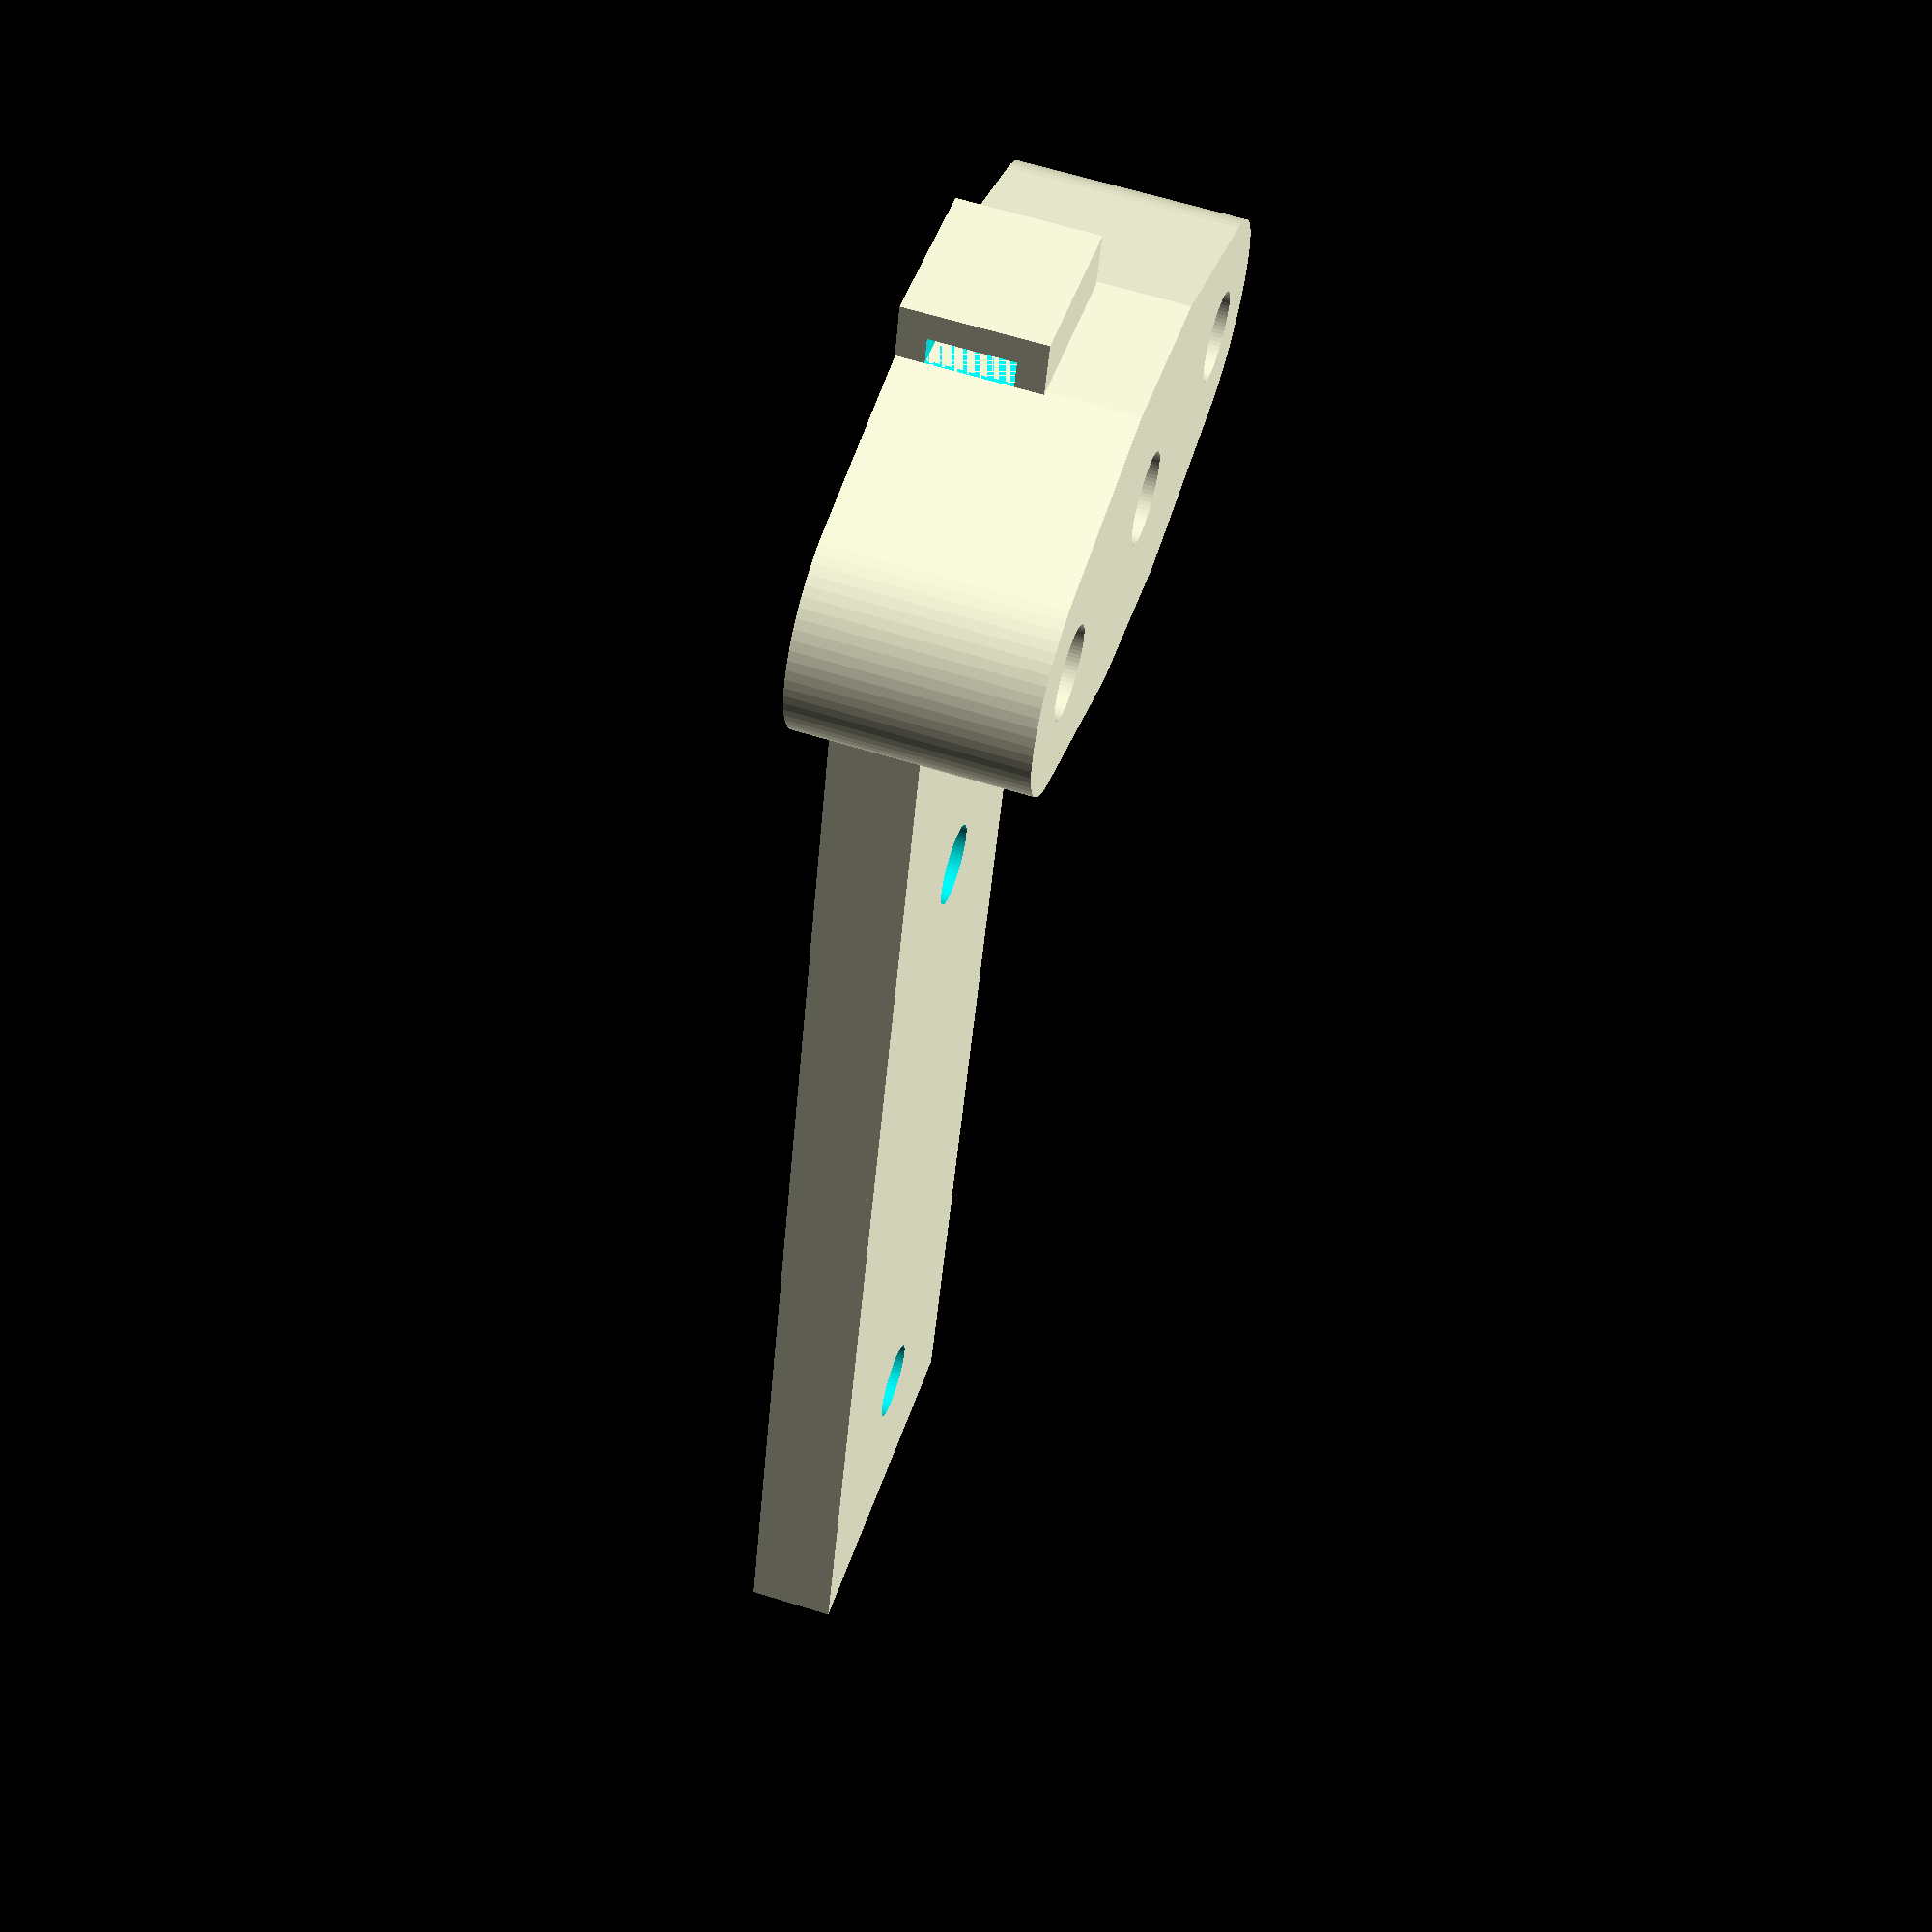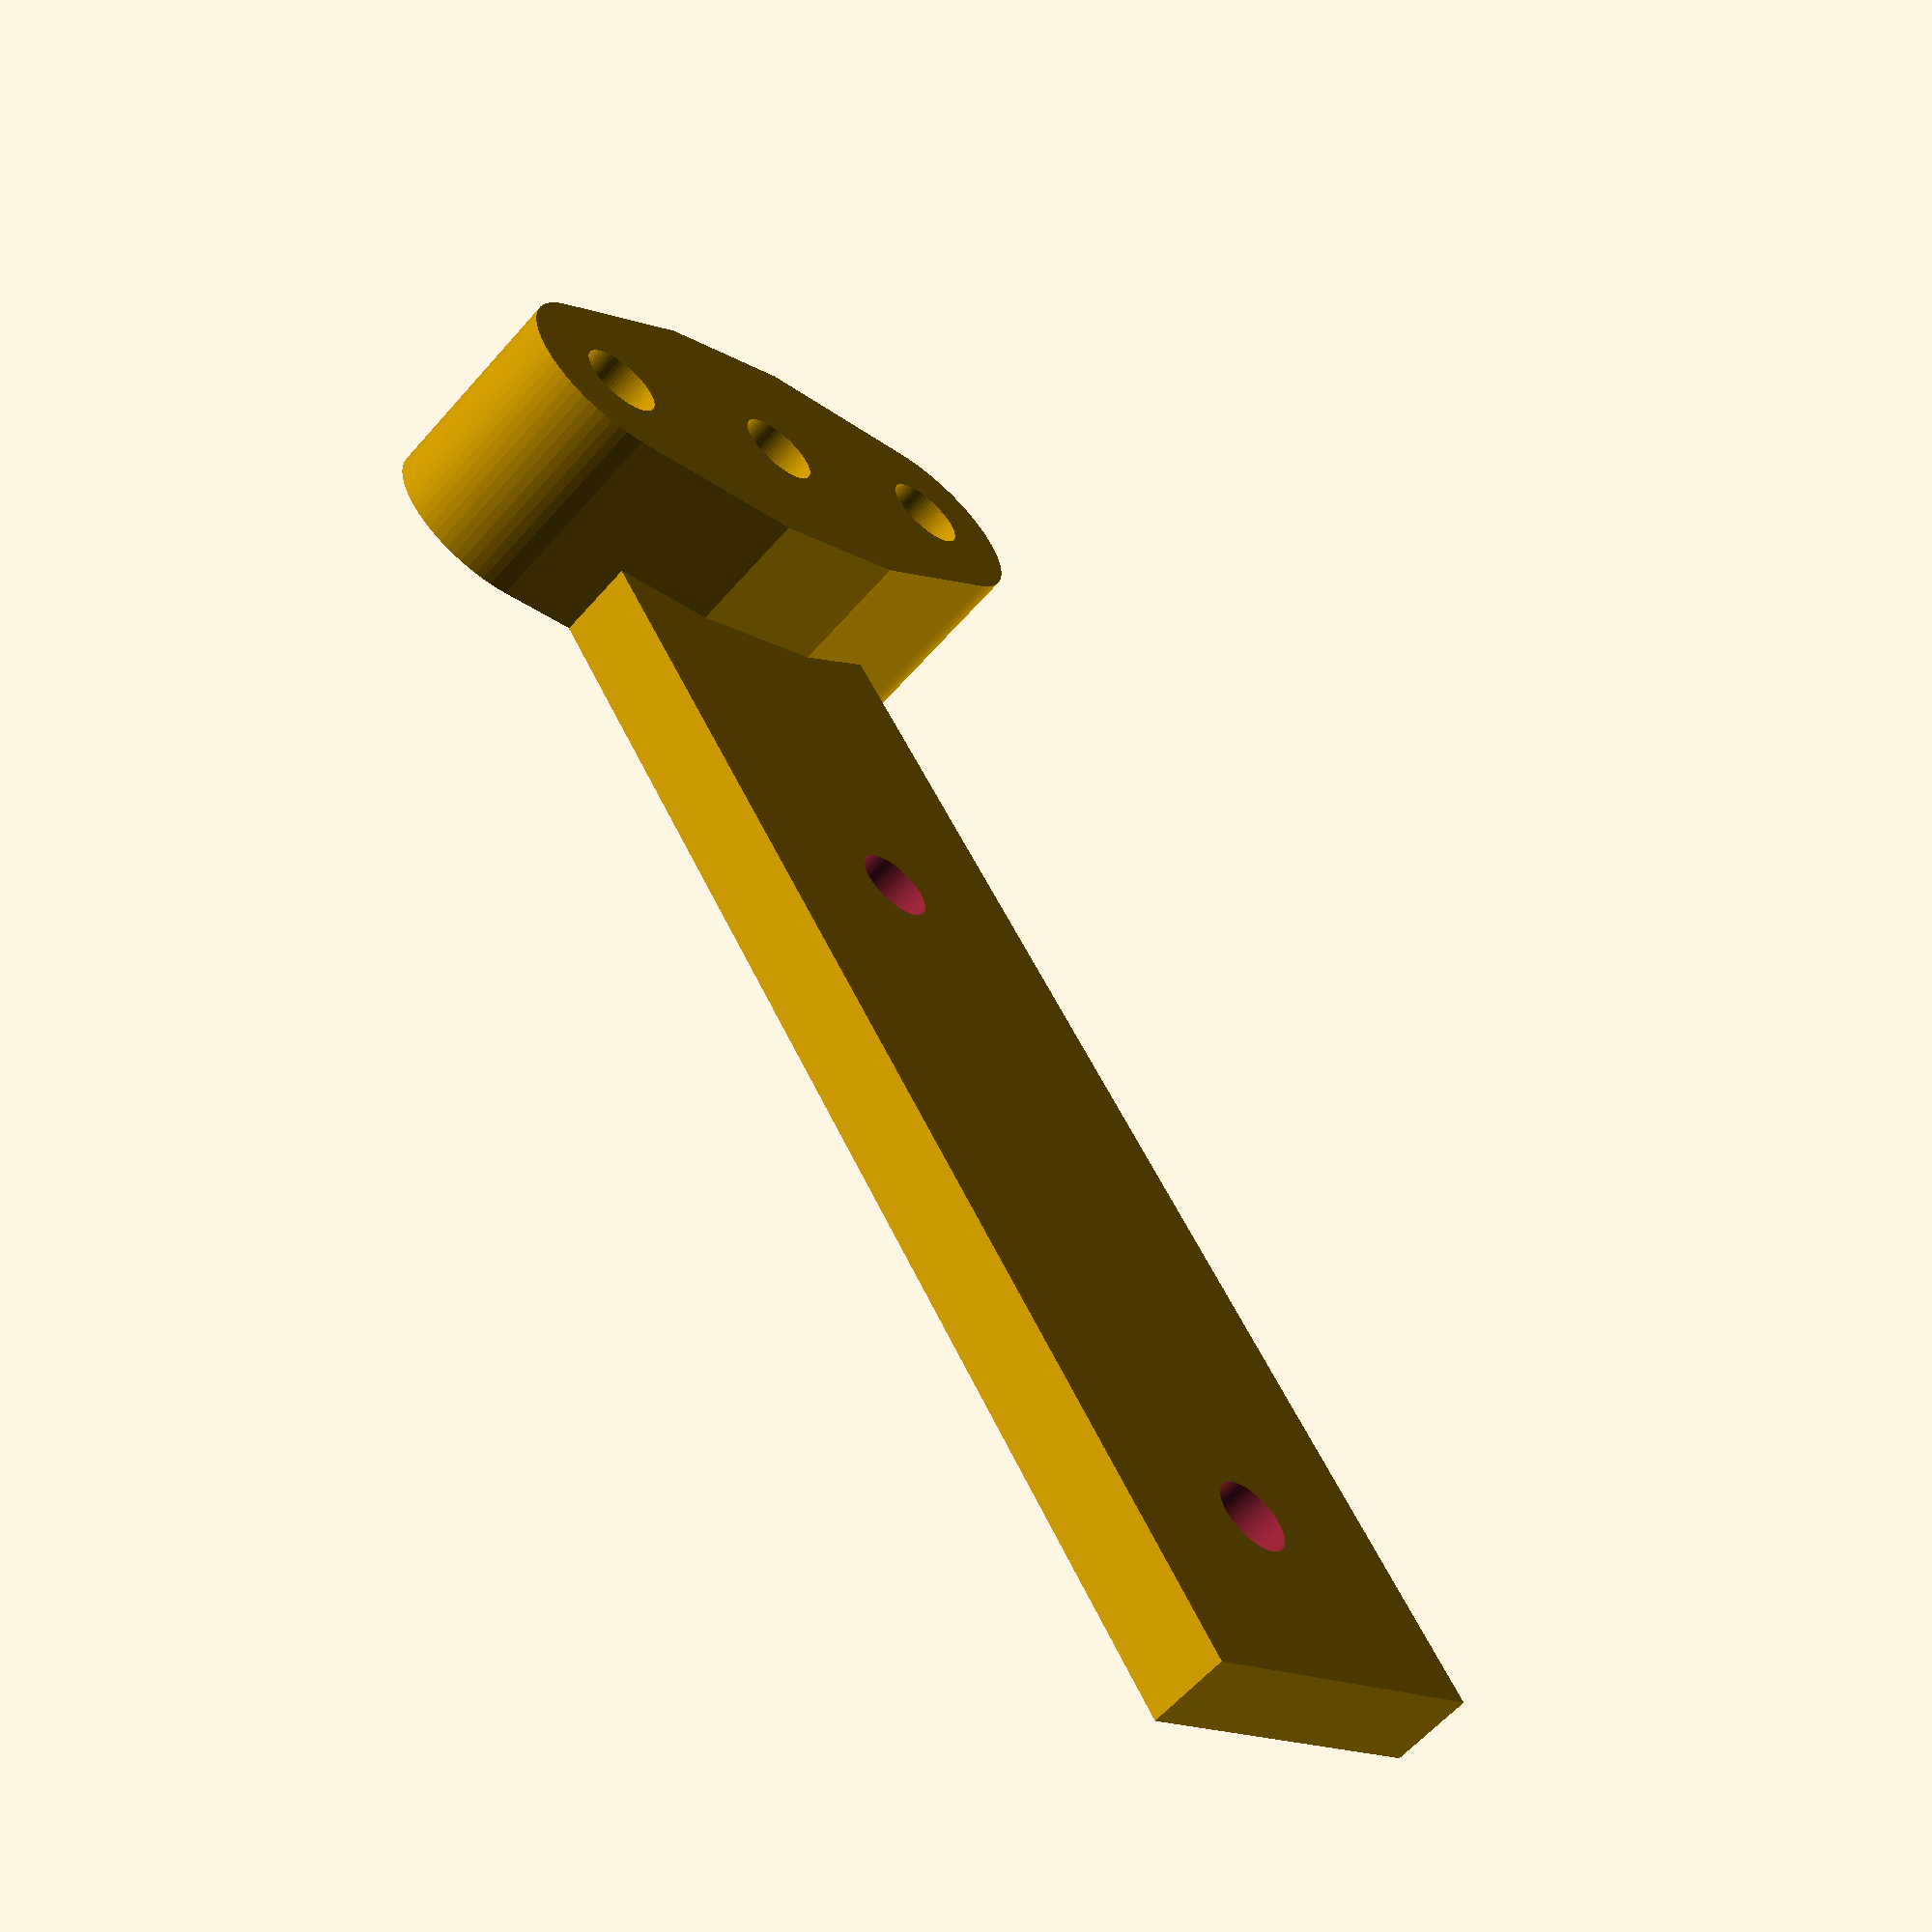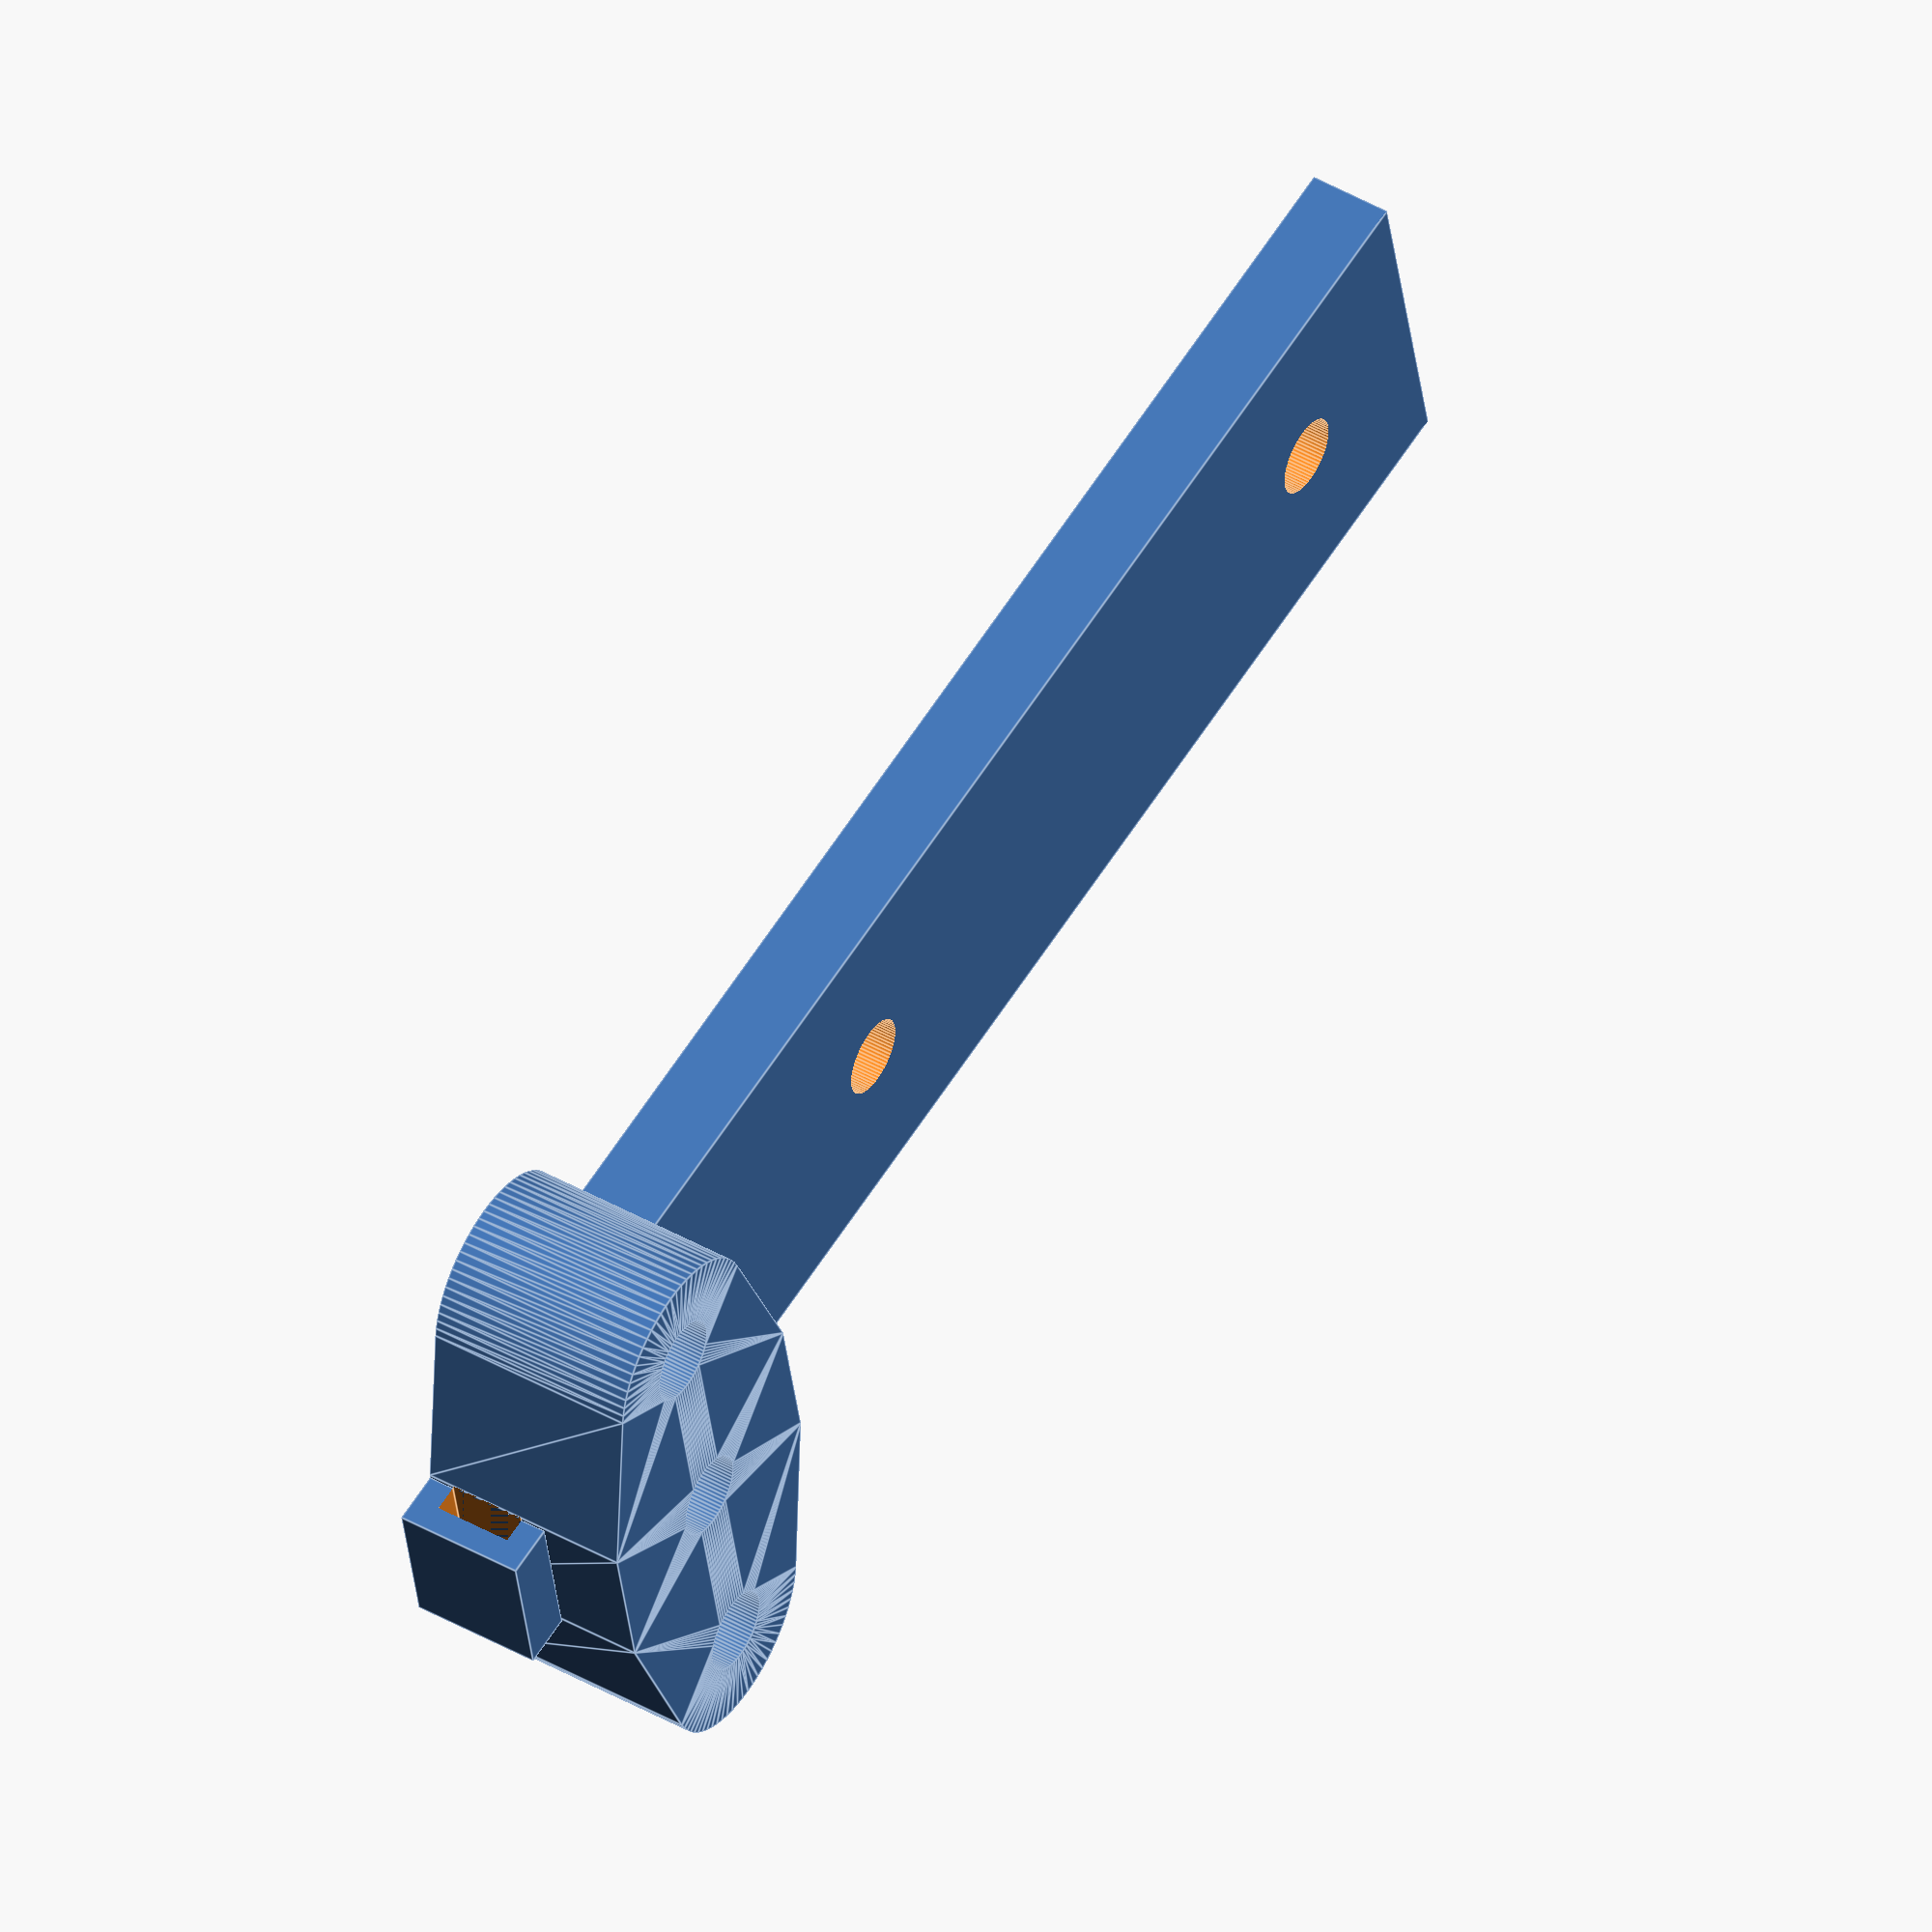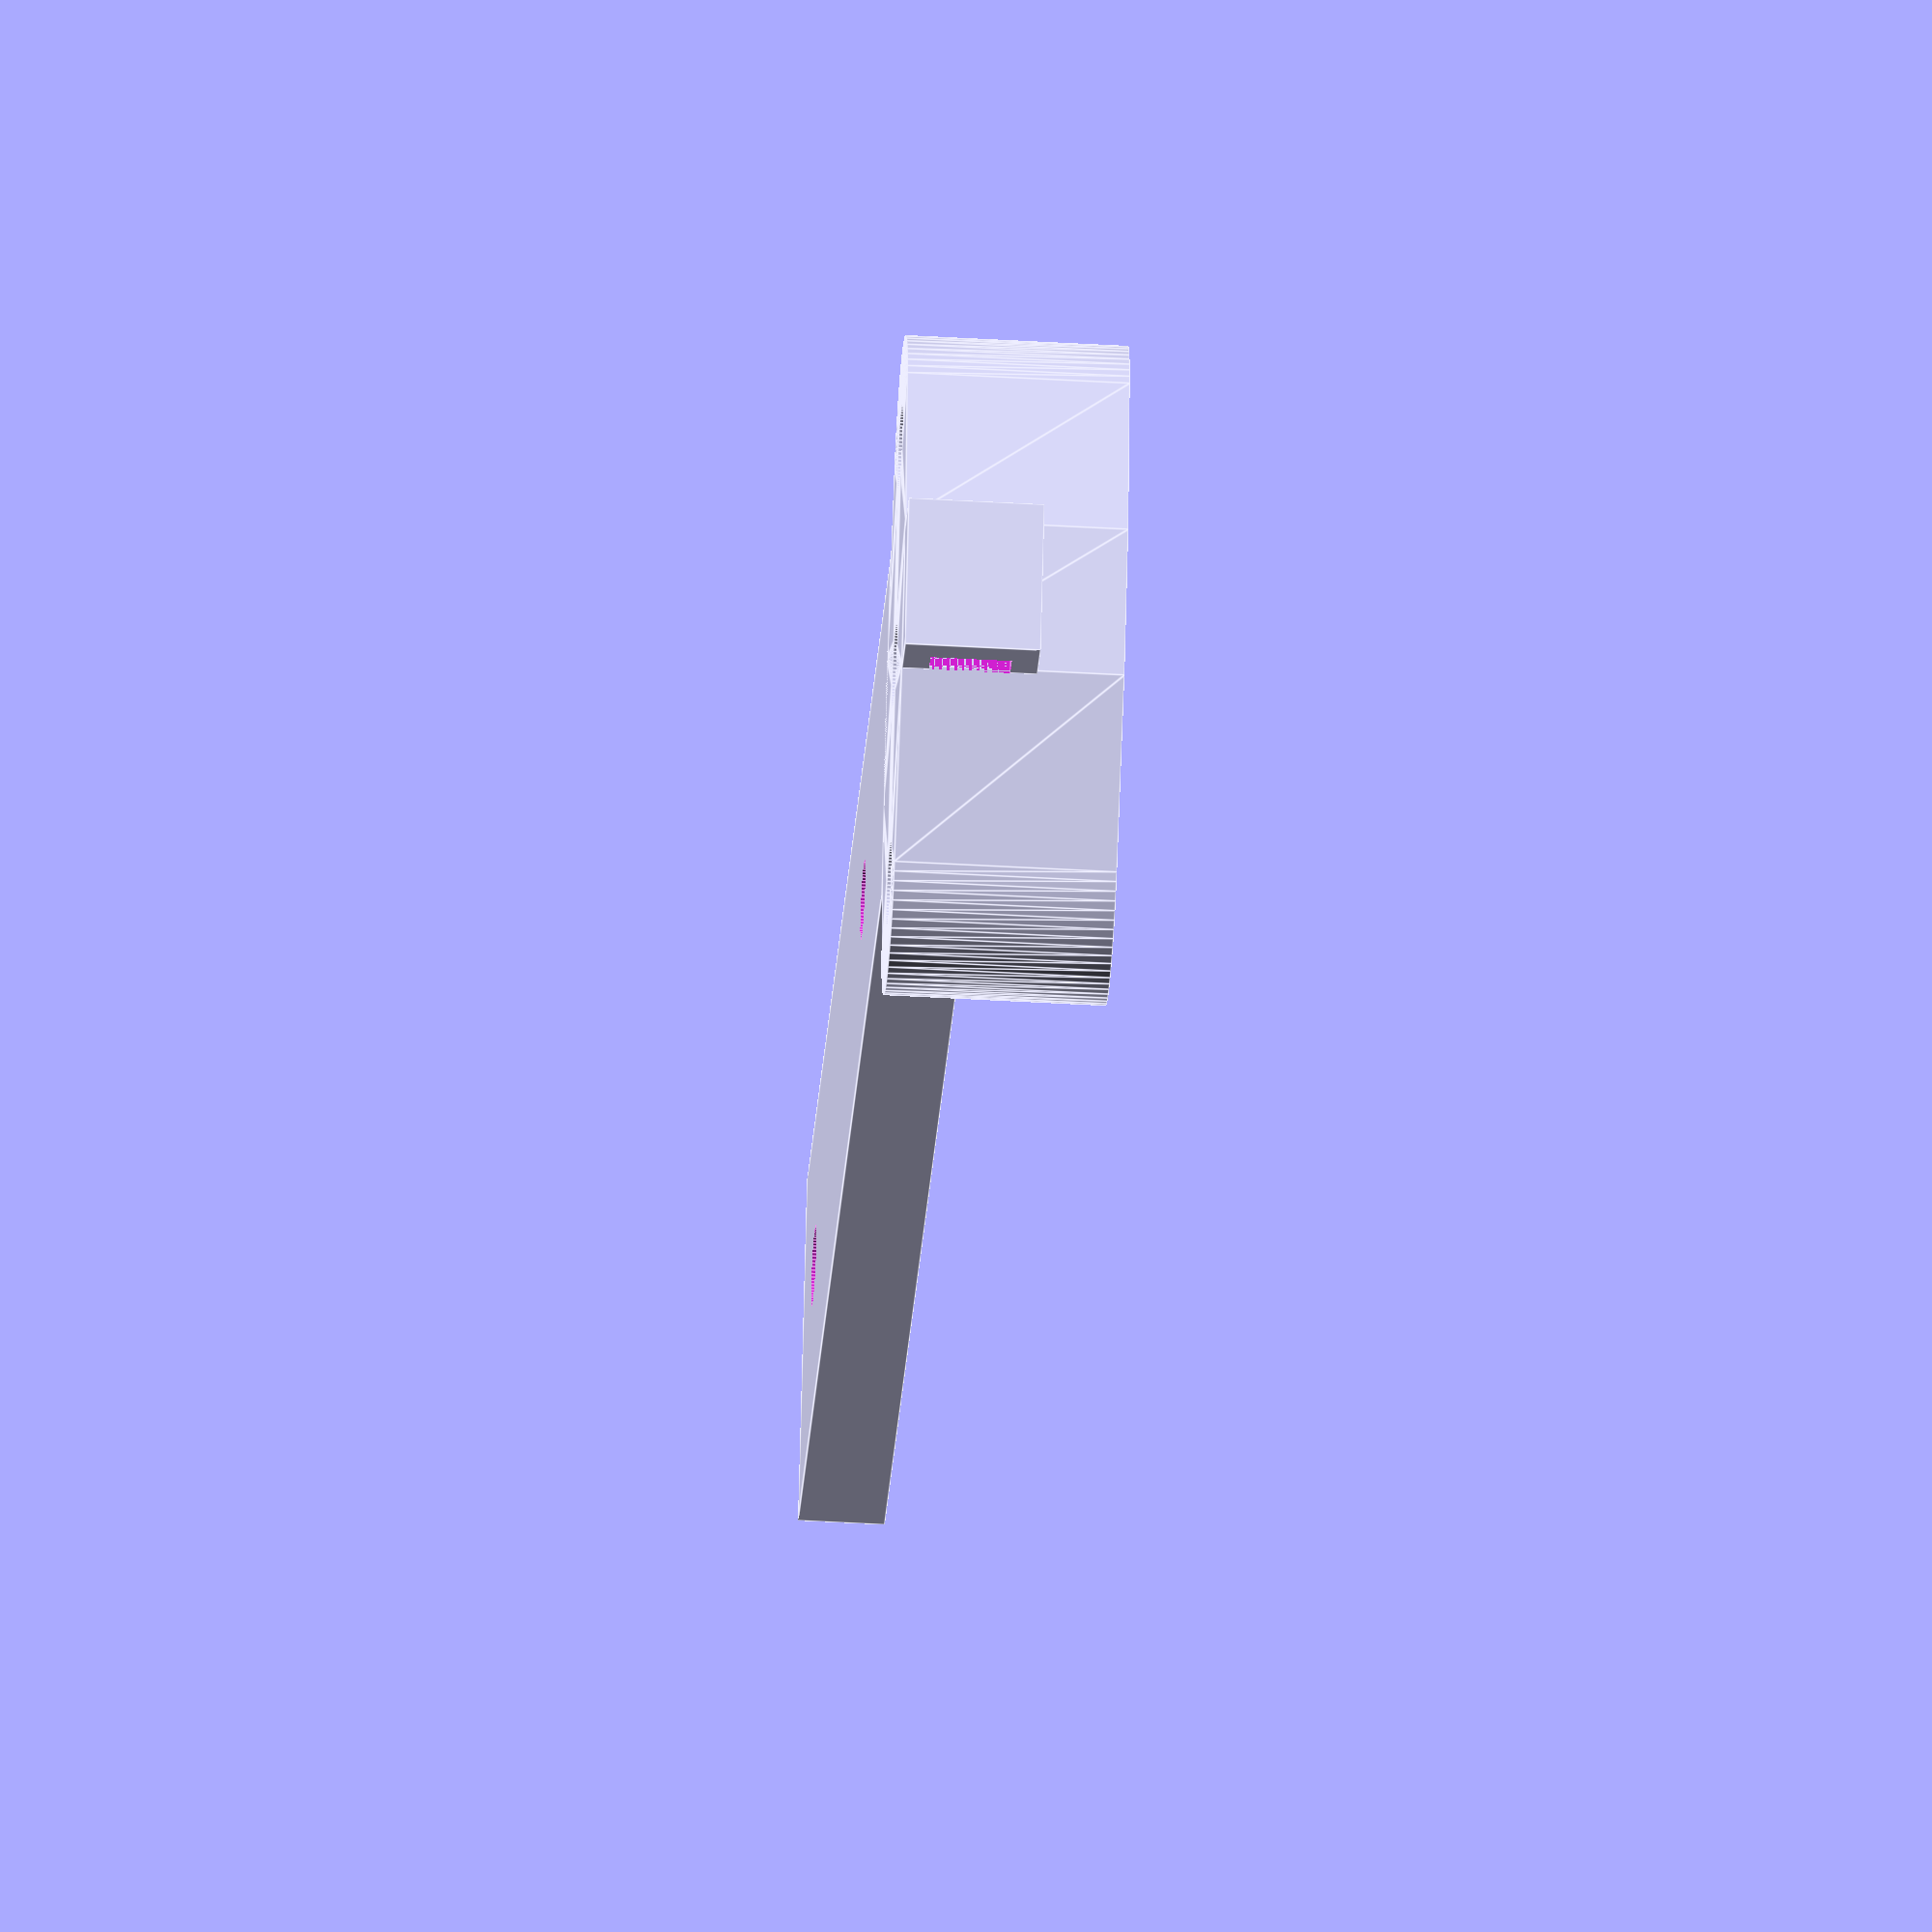
<openscad>
mount_z_offset = 5;
mount_length = 63;

bltouch_head_rect_width = 11.5;
bltouch_head_rect_length = 6;
bltouch_hole_diameter = 3.2;
bltouch_hole_edge = 2.5;
bltouch_hole_pitch = 18;

arm_hole_pitch = 30;
arm_hole_distance_from_end = 7;
arm_width = 14;
arm_length = mount_length - bltouch_head_rect_width;
arm_height = 3.2;

zip_tie_width = 2.5;
strain_relief_height = arm_height;

$fn = 72;

print_parts();

module print_parts() {
    print_head();
    print_arm();
    print_strain_relief();
}

module print_strain_relief() {
    translate([-2, (bltouch_hole_pitch + bltouch_hole_diameter + 2 * bltouch_hole_edge) / 2 - bltouch_head_rect_length / 2 , 0])
        difference() {
            cube([2, bltouch_head_rect_length, zip_tie_width * 1.2 + 2]);
            translate([1 , 0 - bltouch_head_rect_length / 2 , 1])
                cube([1, bltouch_head_rect_length * 2, zip_tie_width * 1.2]);
        }
}

module print_head() {
    linear_extrude(arm_height + mount_z_offset) {
        difference() {
            hull() {
                translate([bltouch_head_rect_width / 2,  bltouch_hole_diameter / 2 + bltouch_hole_edge]) {
                    circle(d = bltouch_hole_diameter + bltouch_hole_edge * 2);
                    translate([0, bltouch_hole_pitch, 0])
                        circle(, d = bltouch_hole_diameter + bltouch_hole_edge * 2);
                }
                translate([0, (bltouch_hole_pitch + bltouch_hole_edge) / 2])
                    square([bltouch_head_rect_width, bltouch_head_rect_length]);
            }
            translate([bltouch_head_rect_width / 2,  bltouch_hole_diameter / 2 + bltouch_hole_edge]) {
                circle(d = bltouch_hole_diameter);
                translate([0, bltouch_hole_pitch, 0])
                    circle(, d = bltouch_hole_diameter);
                translate([0, bltouch_hole_pitch / 2, 0])
                    circle(, d = bltouch_hole_diameter);

            }
        }
    }
}

module print_arm() {
    translate([bltouch_head_rect_width - 1, (bltouch_hole_pitch + bltouch_hole_diameter + 2 * bltouch_hole_edge) / 2 - arm_width / 2 , 0])
        difference() {
            cube([arm_length, arm_width, arm_height]);
            translate([arm_length - arm_hole_distance_from_end - arm_hole_pitch, arm_width / 2, 0 - arm_height / 2])
                cylinder(h = arm_height * 2, d = 3);
            translate([arm_length - arm_hole_distance_from_end, arm_width / 2, 0 - arm_height / 2])
                cylinder(h = arm_height * 2, d = 3);
        }
    }
</openscad>
<views>
elev=118.0 azim=285.9 roll=252.2 proj=p view=solid
elev=240.5 azim=236.8 roll=221.0 proj=p view=solid
elev=133.4 azim=168.5 roll=237.2 proj=o view=edges
elev=228.1 azim=158.6 roll=273.7 proj=o view=edges
</views>
